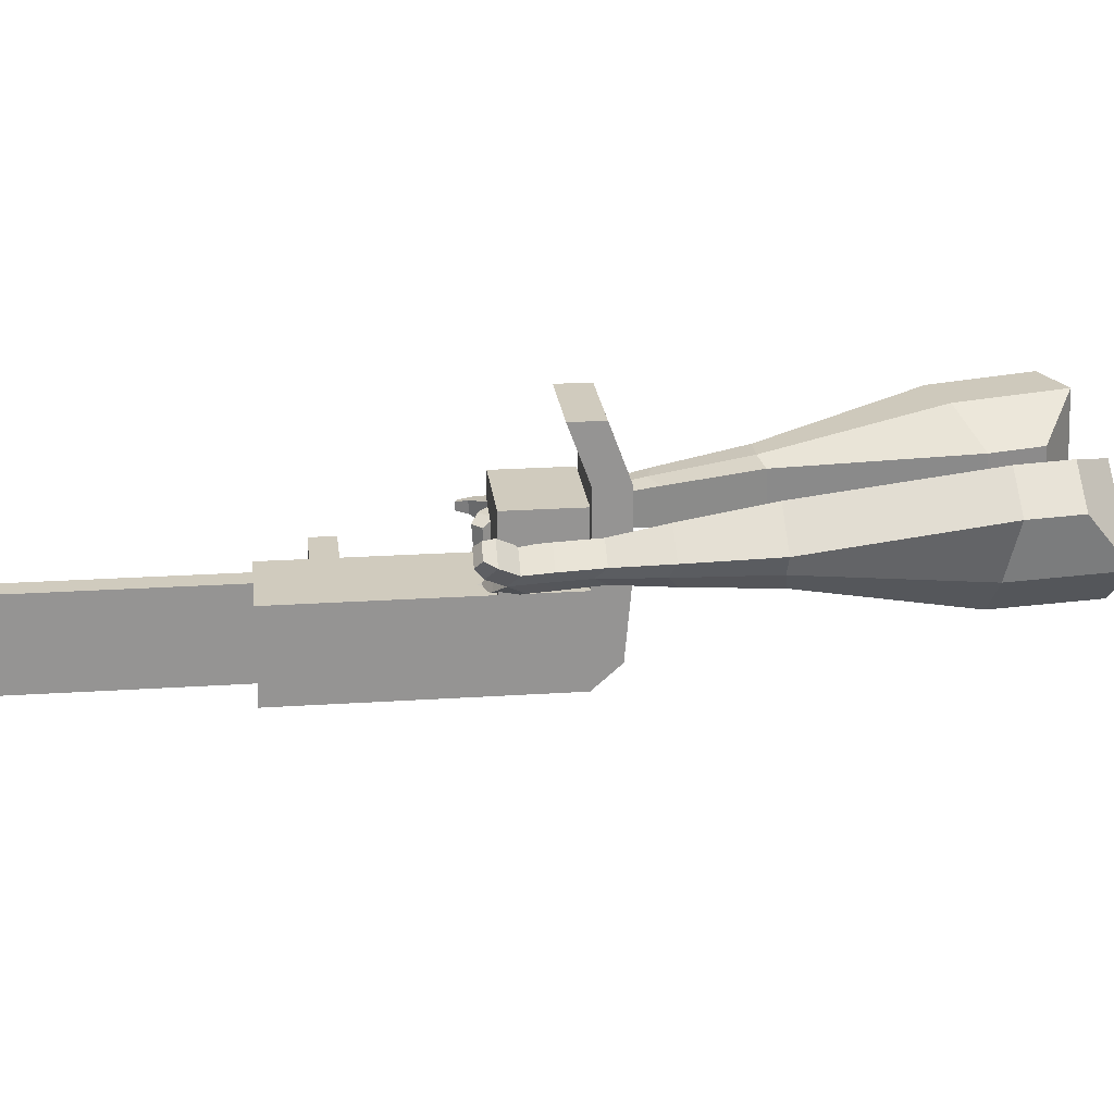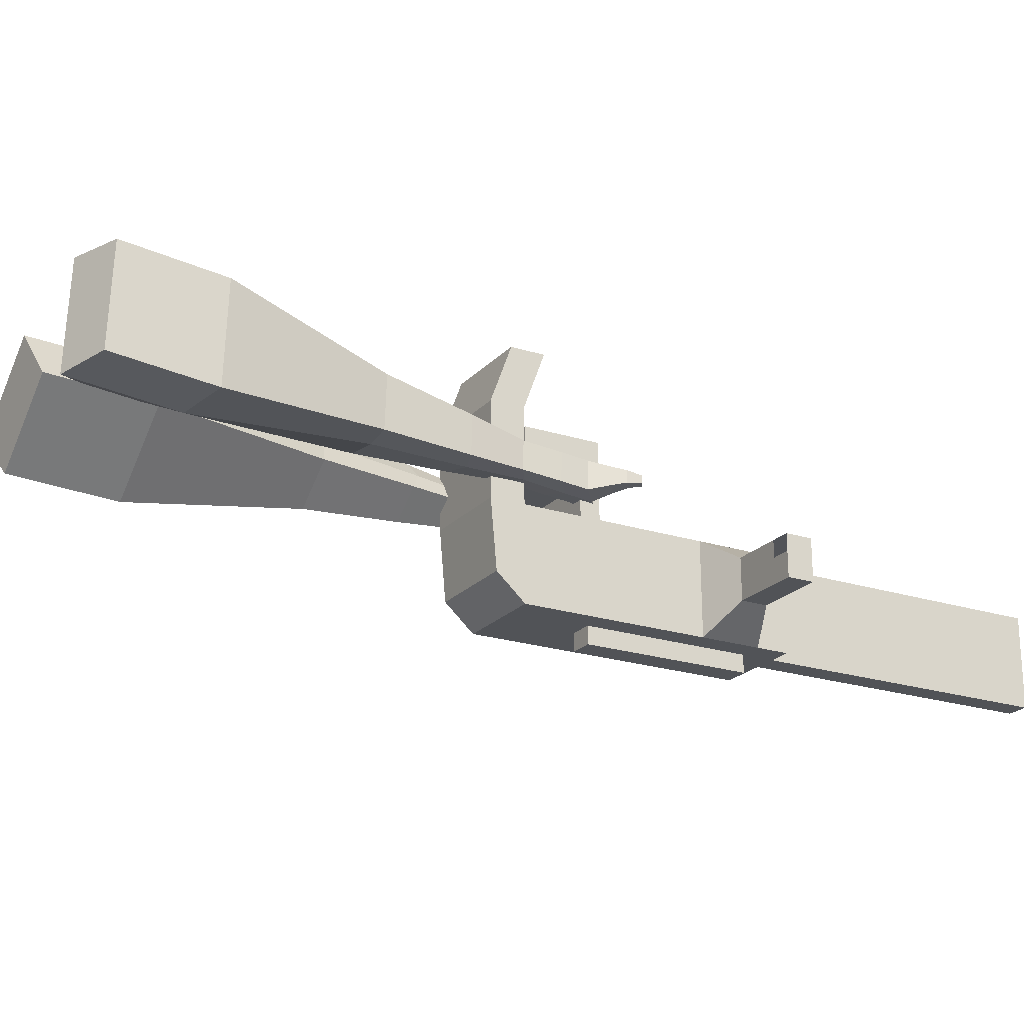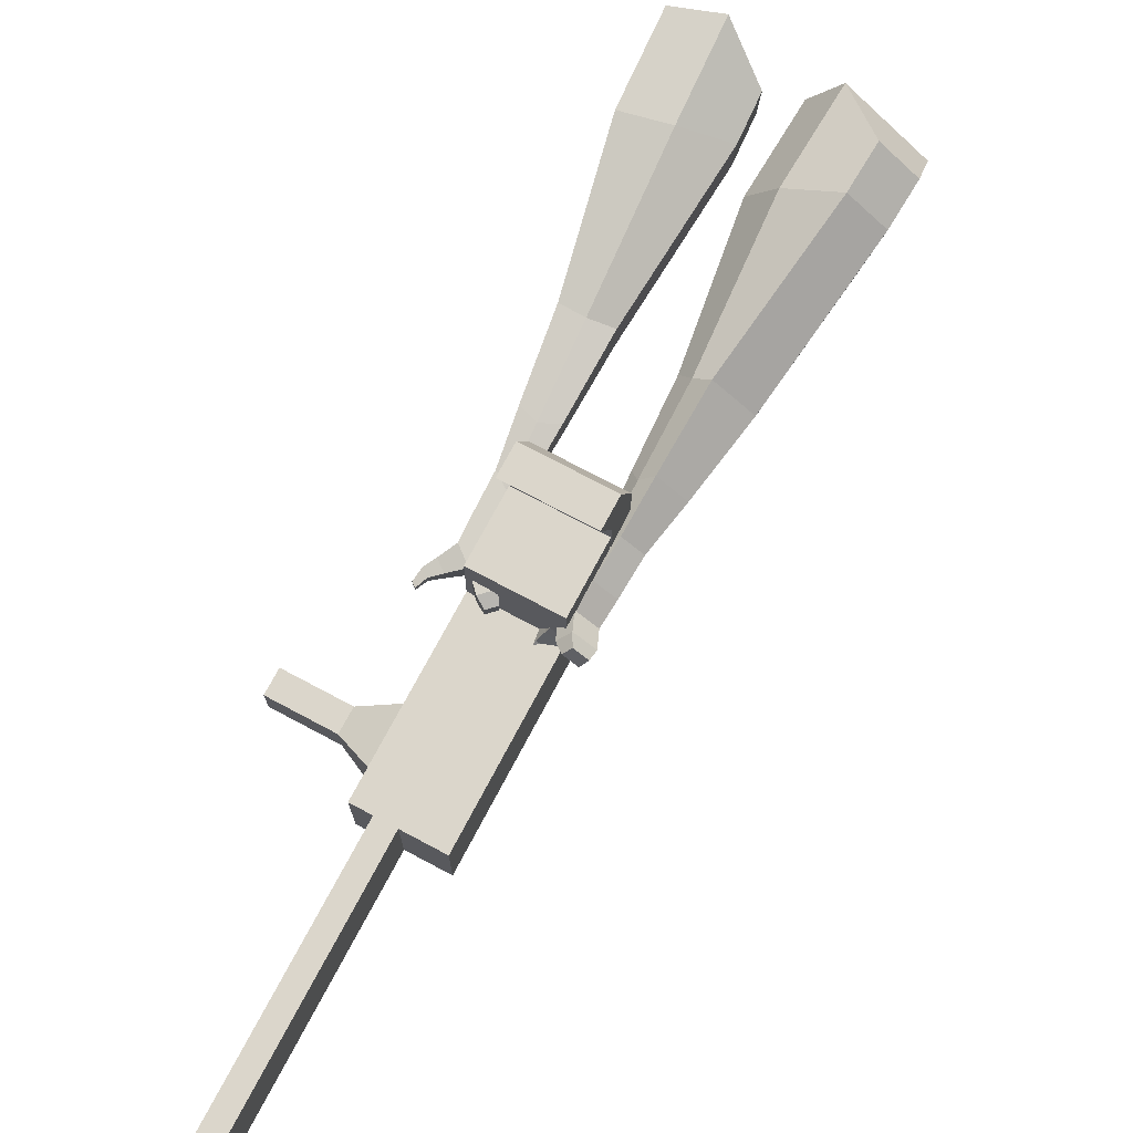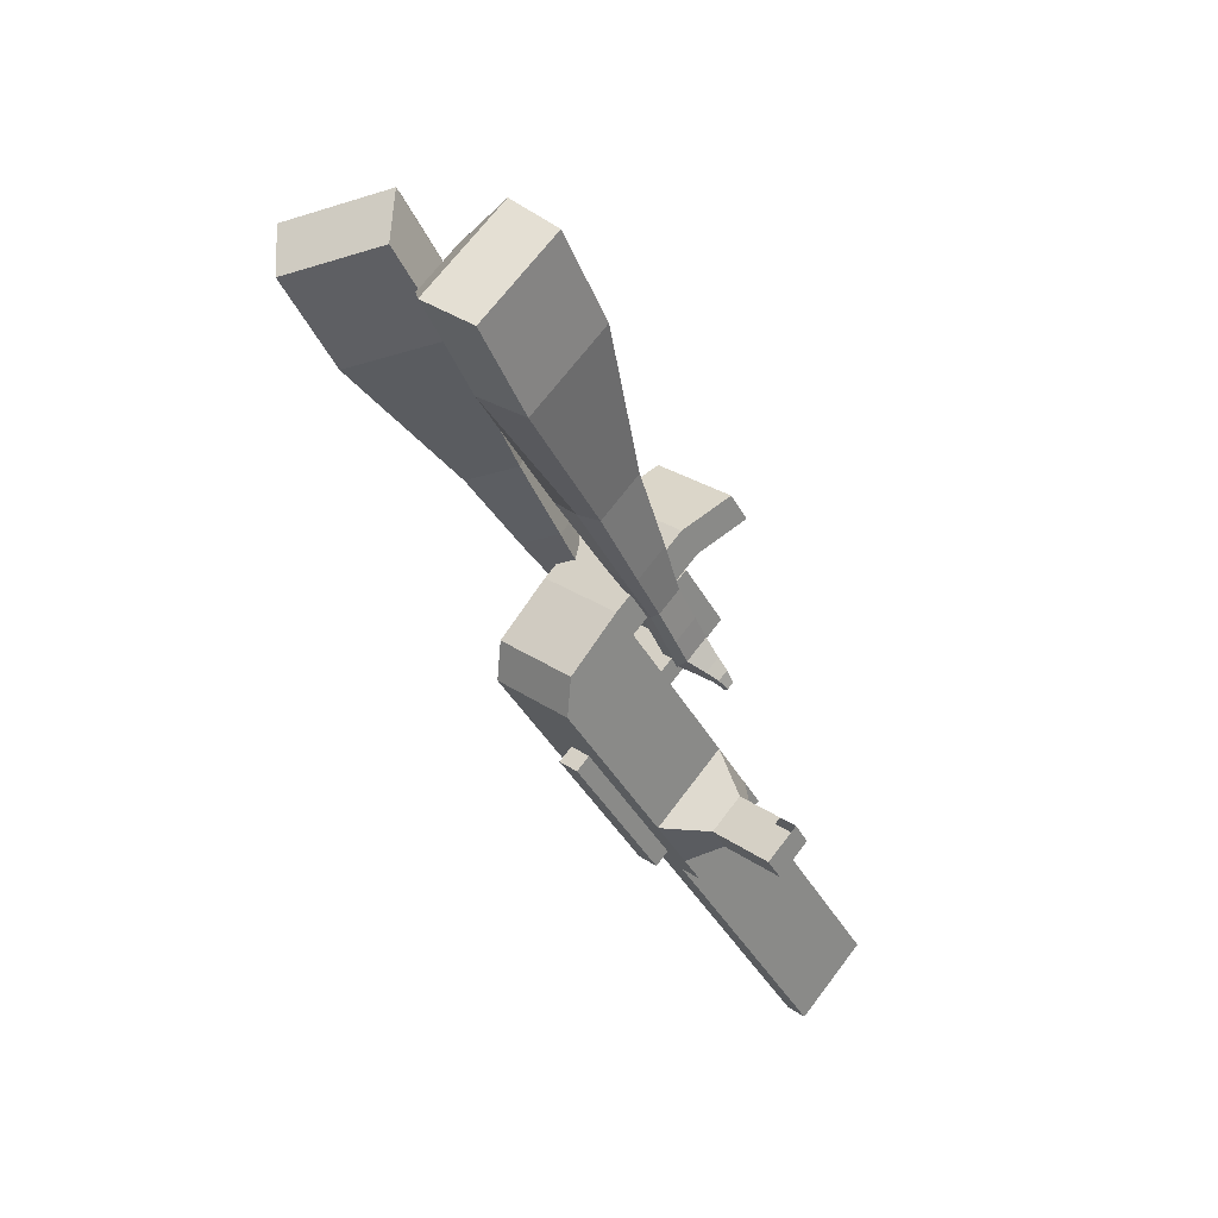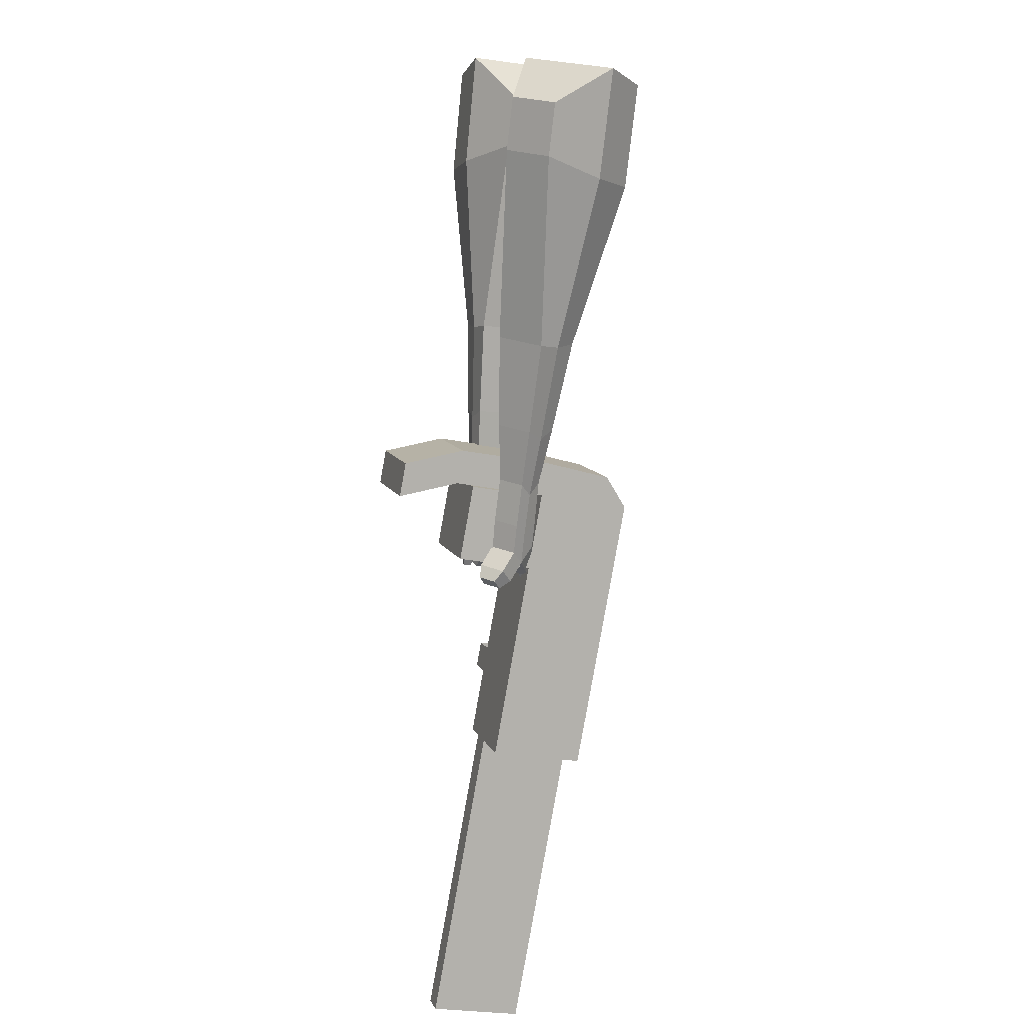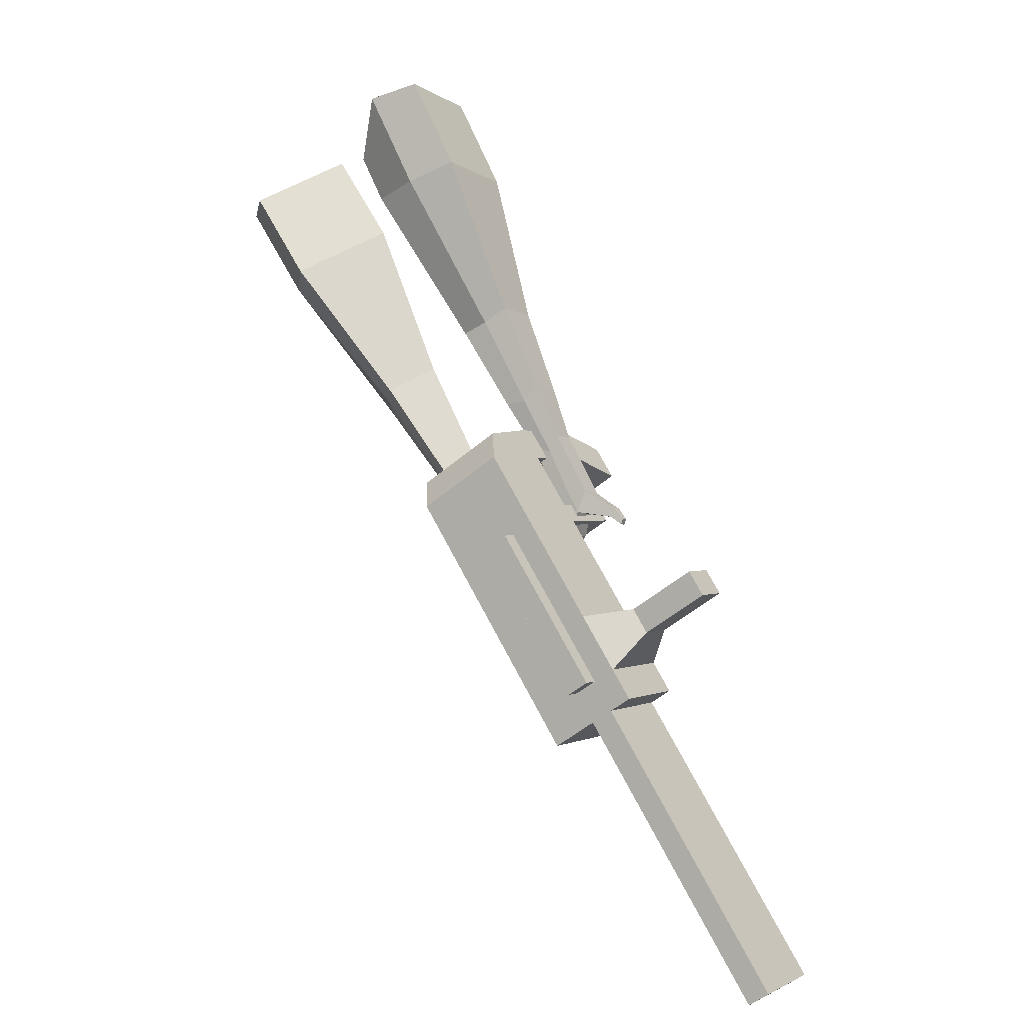
<metadata>
{"format":"obj","ext":"obj","renderer":"f3d","projection":"perspective","resolution":1024,"background":"white","views":[{"elev":23.0,"azim":-129.3,"up":"+Y"},{"elev":-21.5,"azim":27.4,"up":"+Y"},{"elev":73.7,"azim":175.4,"up":"+Y"},{"elev":72.4,"azim":37.6,"up":"+Z"},{"elev":-24.0,"azim":-108.7,"up":"+Z"},{"elev":0.7,"azim":29.2,"up":"+Z"}]}
</metadata>
<code>
o Cube.046_Cube.010
v 366.6 225 -1021
v 367.9 4.601 -1021
v 485.3 225.6 -1207
v 486.5 5.238 -1207
v 180.9 223.9 -1140
v 182.2 3.506 -1140
v 299.5 224.5 -1326
v 300.8 4.142 -1326
v 203.3 224.1 -765.6
v 204.6 3.724 -765.5
v 18.84 2.629 -884.1
v 17.57 223 -884.2
v 129.4 223.7 -649.8
v 130.7 3.328 -649.8
v -55.07 2.232 -768.4
v -56.34 222.6 -768.4
v 85.76 223.5 -581.4
v 94.11 63.21 -592.7
v -91.65 62.12 -711.4
v -100 222.4 -700.1
v 128.2 443.5 -649.9
v -57.6 442.4 -768.5
v 84.49 443.2 -581.5
v -101.3 442.1 -700.1
v 228.8 224.3 -805.5
v 230.1 3.861 -805.4
v 43.05 223.2 -924.1
v 44.32 2.766 -924
v 202.9 296.9 -765.6
v 17.15 295.8 -884.2
v 228.4 297 -805.5
v 42.63 295.9 -924.1
v 202.3 402.4 -765.6
v 16.55 401.3 -884.2
v 227.8 402.6 -805.5
v 42.03 401.5 -924.1
v 130.7 296.5 -652.5
v -55.09 295.4 -771.1
v 130.1 402.1 -652.5
v -55.69 401 -771.1
v 154.9 580.4 -693.1
v -30.82 579.3 -811.7
v 111.3 580.1 -624.7
v -74.48 579.1 -743.3
v 443.4 225.4 -1142
v 444.7 5.013 -1141
v 257.6 224.3 -1260
v 258.9 3.918 -1260
v 392.4 225.1 -1266
v 393.7 4.69 -1266
v 273.8 224.5 -1081
v 275 4.053 -1081
v 110.5 223.6 -824.9
v 111.7 3.177 -824.8
v 36.54 223.2 -709.1
v 37.81 2.78 -709.1
v -7.124 222.9 -640.8
v 1.234 62.66 -652.1
v 35.28 442.9 -709.2
v -8.387 442.7 -640.8
v 137.2 3.313 -864.7
v 135.9 223.7 -864.8
v 110 296.3 -824.9
v 135.5 296.5 -864.8
v 109.4 401.9 -824.9
v 134.9 402 -864.8
v 37.79 295.9 -711.8
v 37.19 401.5 -711.8
v 62.06 579.8 -752.4
v 18.4 579.6 -684
v 351.8 4.465 -1201
v 350.5 224.9 -1201
v 438.8 225.4 -1237
v 321.5 4.327 -1051
v 158.2 3.451 -795.2
v 84.25 3.054 -679.4
v 47.67 62.94 -622.4
v 182.4 224 -835.1
v 182 296.7 -835.1
v 181.3 402.3 -835.2
v 397 225.1 -1171
v 440.1 4.964 -1237
v 320.2 224.7 -1051
v 156.9 223.9 -795.2
v 82.98 223.5 -679.5
v 39.32 223.2 -611.1
v 81.72 443.2 -679.5
v 38.05 442.9 -611.2
v 183.6 3.587 -835.1
v 156.5 296.6 -795.2
v 155.9 402.2 -795.3
v 84.23 296.2 -682.1
v 83.63 401.8 -682.1
v 108.5 580.1 -722.7
v 64.84 579.9 -654.4
v 398.2 4.739 -1171
v 183.9 -37.68 -835.1
v 137.4 -37.95 -864.7
v 398.5 -36.53 -1171
v 352 -36.8 -1201
v 275.3 -37.21 -1081
v 321.7 -36.94 -1051
v 500.6 164.3 -1058
v 466.7 164.1 -1005
v 467.3 66.65 -1005
v 501.2 66.83 -1058
v 540.8 164.5 -1032
v 506.9 164.3 -979.2
v 507.4 66.89 -979.2
v 541.4 67.07 -1032
v 602.2 164.9 -993.1
v 568.3 164.7 -940
v 568.8 67.25 -939.9
v 602.8 67.43 -993.1
v 641.7 165.1 -967.9
v 607.8 164.9 -914.7
v 608.4 67.48 -914.7
v 642.3 67.66 -967.8
v 829.8 7.056 -1847
v 783.4 6.782 -1877
v 782.1 227.2 -1877
v 828.5 227.5 -1847
f 45 46 4 3
f 49 50 8 7
f 47 48 6 5
f 26 25 9 10
f 72 47 5 51
f 96 46 2 74
f 10 9 13 14
f 84 9 29 90
f 89 26 10 75
f 27 28 11 12
f 76 14 18 77
f 75 10 14 76
f 12 11 15 16
f 53 12 16 55
f 86 77 18 17
f 16 15 19 20
f 16 20 24 22
f 14 13 17 18
f 59 22 42 69
f 86 17 23 88
f 17 13 21 23
f 55 16 22 59
f 5 6 28 27
f 74 2 26 89
f 51 5 27 62
f 2 1 25 26
f 32 30 34 36
f 62 27 32 64
f 27 12 30 32
f 9 25 31 29
f 66 36 34 65
f 90 29 37 92
f 64 32 36 66
f 29 31 35 33
f 92 37 39 93
f 29 33 39 37
f 34 30 38 40
f 65 34 40 68
f 69 42 44 70
f 23 21 41 43
f 88 23 43 95
f 22 24 44 42
f 82 4 46 96
f 49 7 47 72
f 7 8 48 47
f 46 45 103 106
f 73 49 72 81
f 8 50 71 48
f 24 60 70 44
f 94 69 70 95
f 91 65 68 93
f 38 67 68 40
f 79 64 66 80
f 30 63 67 38
f 80 66 65 91
f 78 62 64 79
f 83 51 62 78
f 6 52 61 28
f 85 55 59 87
f 20 57 60 24
f 87 59 69 94
f 20 19 58 57
f 84 53 55 85
f 11 54 56 15
f 15 56 58 19
f 28 61 54 11
f 12 53 63 30
f 48 71 52 6
f 81 72 51 83
f 50 49 121 120
f 3 4 82 73
f 45 81 83 1
f 9 84 85 13
f 21 87 94 41
f 13 85 87 21
f 1 83 78 25
f 25 78 79 31
f 35 80 91 33
f 31 79 80 35
f 33 91 93 39
f 41 94 95 43
f 3 73 81 45
f 50 82 96 71
f 60 88 95 70
f 67 92 93 68
f 63 90 92 67
f 52 71 100 101
f 57 86 88 60
f 57 58 77 86
f 54 75 76 56
f 56 76 77 58
f 61 89 75 54
f 53 84 90 63
f 89 61 98 97
f 101 102 97 98
f 100 99 102 101
f 61 52 101 98
f 74 89 97 102
f 71 96 99 100
f 96 74 102 99
f 106 103 107 110
f 1 2 105 104
f 2 46 106 105
f 45 1 104 103
f 109 110 114 113
f 104 105 109 108
f 105 106 110 109
f 103 104 108 107
f 113 114 118 117
f 107 108 112 111
f 110 107 111 114
f 108 109 113 112
f 116 117 118 115
f 111 112 116 115
f 114 111 115 118
f 122 119 120 121
f 82 50 120 119
f 73 82 119 122
f 49 73 122 121
o Cube.047_Cube.022
v -253.2 501.7 287.5
v -249 261 308.5
v -134.7 485.6 77.53
v -130.5 244.8 98.49
v -433.9 425.2 123.7
v -431.7 301.8 134.5
v -373.1 416.9 16.04
v -370.9 293.5 26.79
v 9.073 272.8 -272.4
v 6.842 398.9 -283.4
v -103.5 391.5 -345.1
v -101.2 265.5 -334.1
v 99.73 274.1 -469.1
v 98.08 366.8 -477.1
v 16.99 361.4 -522.5
v 18.63 268.7 -514.4
v 154.7 276.8 -593.3
v 153.5 344.6 -599.2
v 94.2 340.6 -632.4
v 95.4 272.9 -626.5
v -249.1 487.2 33.97
v -244.6 231.7 56.22
v -374.9 504.4 256.9
v -370.4 248.9 279.1
v -45.63 398.7 -319.4
v -43.26 264.9 -307.8
v 66.74 365.7 -516.4
v 68.48 267.3 -507.9
v 137.1 342.9 -639.6
v 138.4 270.9 -633.3
v 203.9 270.7 -673.3
v 202.7 338.5 -679.2
v 186.1 335.8 -730.9
v 187.4 263.9 -724.7
v 144.4 265.9 -716.1
v 143.2 333.7 -722
v 238.1 266.3 -731.5
v 236.9 334 -737.4
v 220.3 331.3 -789.1
v 221.6 259.4 -782.8
v 178.6 261.5 -774.2
v 177.4 329.2 -780.1
v 280.1 277 -756.2
v 279.3 320.6 -760
v 268.7 318.9 -793.2
v 269.5 272.6 -789.2
v 210.5 254.5 -837.2
v 167.5 256.6 -828.6
v 166.3 324.3 -834.5
v 209.2 326.4 -843.5
v 309.3 283.3 -772.1
v 308.8 312.7 -774.7
v 301.6 311.5 -797.1
v 302.2 280.3 -794.4
v 331.6 287 -798.2
v 331.2 305.4 -799.8
v 326.7 304.6 -813.9
v 327.1 285.1 -812.2
v 197.1 263.9 -866.1
v 168.5 265.2 -860.4
v 167.7 310.3 -864.3
v 196.2 311.7 -870.3
f 123 124 126 125
f 130 129 133 134
f 129 130 128 127
f 145 146 124 123
f 143 129 127 145
f 144 126 124 146
f 134 133 137 138
f 143 125 132 147
f 144 130 134 148
f 125 126 131 132
f 150 138 142 152
f 147 132 136 149
f 148 134 138 150
f 132 131 135 136
f 141 151 155 158
f 136 135 139 140
f 138 137 141 142
f 149 136 140 151
f 137 149 151 141
f 140 139 153 154
f 131 148 150 135
f 133 147 149 137
f 135 150 152 139
f 126 144 148 131
f 129 143 147 133
f 130 144 146 128
f 125 143 145 123
f 127 128 146 145
f 157 158 164 163
f 153 156 162 159
f 142 141 158 157
f 151 140 154 155
f 139 152 156 153
f 152 142 157 156
f 164 161 172 171
f 160 159 165 166
f 155 154 160 161
f 158 155 161 164
f 156 157 163 162
f 154 153 159 160
f 168 167 175 176
f 159 162 168 165
f 161 160 166 167
f 162 161 167 168
f 171 172 184 183
f 162 163 170 169
f 163 164 171 170
f 161 162 169 172
f 176 175 179 180
f 167 166 174 175
f 165 168 176 173
f 166 165 173 174
f 178 177 180 179
f 175 174 178 179
f 173 176 180 177
f 174 173 177 178
f 184 181 182 183
f 169 170 182 181
f 172 169 181 184
f 170 171 183 182
o Cube.048_Cube.024
v -528.4 345.6 136.5
v -689.9 199.2 32.05
v -385.7 326.6 -57.62
v -547.2 180.2 -162
v -642.3 496.6 -35.37
v -725.1 421.6 -88.91
v -569.1 486.9 -134.9
v -651.9 411.9 -188.4
v -305.1 230.1 -473.1
v -220.5 306.8 -418.4
v -277.8 407 -470.3
v -362.4 330.4 -525
v -174.4 236.7 -645.6
v -112.2 293 -605.4
v -154.3 366.7 -643.5
v -216.5 310.4 -683.8
v -92.12 243.6 -753.5
v -46.68 284.8 -724.1
v -77.45 338.6 -752
v -122.9 297.4 -781.4
v -446.2 428.2 -89.21
v -617.7 272.9 -200.1
v -597.7 448.4 116.8
v -769.2 293 5.986
v -243.3 358.8 -447.2
v -333.1 277.5 -505.2
v -120.2 330.1 -638.4
v -186.2 270.3 -681.1
v -44.62 310.8 -759
v -92.87 267.1 -790.2
v -34.97 233.4 -827.6
v 10.47 274.6 -798.2
v 15.72 304.4 -843.3
v -32.52 260.7 -874.5
v -63.04 290.5 -864.2
v -17.6 331.7 -834.8
v 5.502 227.1 -881.4
v 50.95 268.3 -852
v 56.19 298.2 -897.1
v 7.948 254.5 -928.3
v -22.57 284.2 -918
v 22.87 325.4 -888.6
v 49.41 211.3 -899
v 78.66 237.8 -880.1
v 82.04 257 -909.2
v 50.99 228.9 -929.2
v 16.33 280 -977.1
v -14.19 309.8 -966.8
v 31.25 351 -937.4
v 64.57 323.8 -945.9
v 78.76 199.1 -910.9
v 98.48 217 -898.1
v 100.8 229.9 -917.7
v 79.82 211 -931.2
v 105.2 194.4 -932.5
v 117.6 205.6 -924.5
v 119 213.7 -936.7
v 105.9 201.8 -945.2
v 23.58 305.9 -996.6
v 3.282 325.7 -989.8
v 33.5 353.1 -970.2
v 55.65 335 -975.9
f 185 186 188 187
f 192 191 195 196
f 191 192 190 189
f 207 208 186 185
f 205 191 189 207
f 206 188 186 208
f 196 195 199 200
f 205 187 194 209
f 206 192 196 210
f 187 188 193 194
f 212 200 204 214
f 209 194 198 211
f 210 196 200 212
f 194 193 197 198
f 203 213 217 220
f 198 197 201 202
f 200 199 203 204
f 211 198 202 213
f 199 211 213 203
f 202 201 215 216
f 193 210 212 197
f 195 209 211 199
f 197 212 214 201
f 188 206 210 193
f 191 205 209 195
f 192 206 208 190
f 187 205 207 185
f 189 190 208 207
f 219 220 226 225
f 215 218 224 221
f 204 203 220 219
f 213 202 216 217
f 201 214 218 215
f 214 204 219 218
f 226 223 234 233
f 222 221 227 228
f 217 216 222 223
f 220 217 223 226
f 218 219 225 224
f 216 215 221 222
f 230 229 237 238
f 221 224 230 227
f 223 222 228 229
f 224 223 229 230
f 233 234 246 245
f 224 225 232 231
f 225 226 233 232
f 223 224 231 234
f 238 237 241 242
f 229 228 236 237
f 227 230 238 235
f 228 227 235 236
f 240 239 242 241
f 237 236 240 241
f 235 238 242 239
f 236 235 239 240
f 246 243 244 245
f 231 232 244 243
f 234 231 243 246
f 232 233 245 244

</code>
